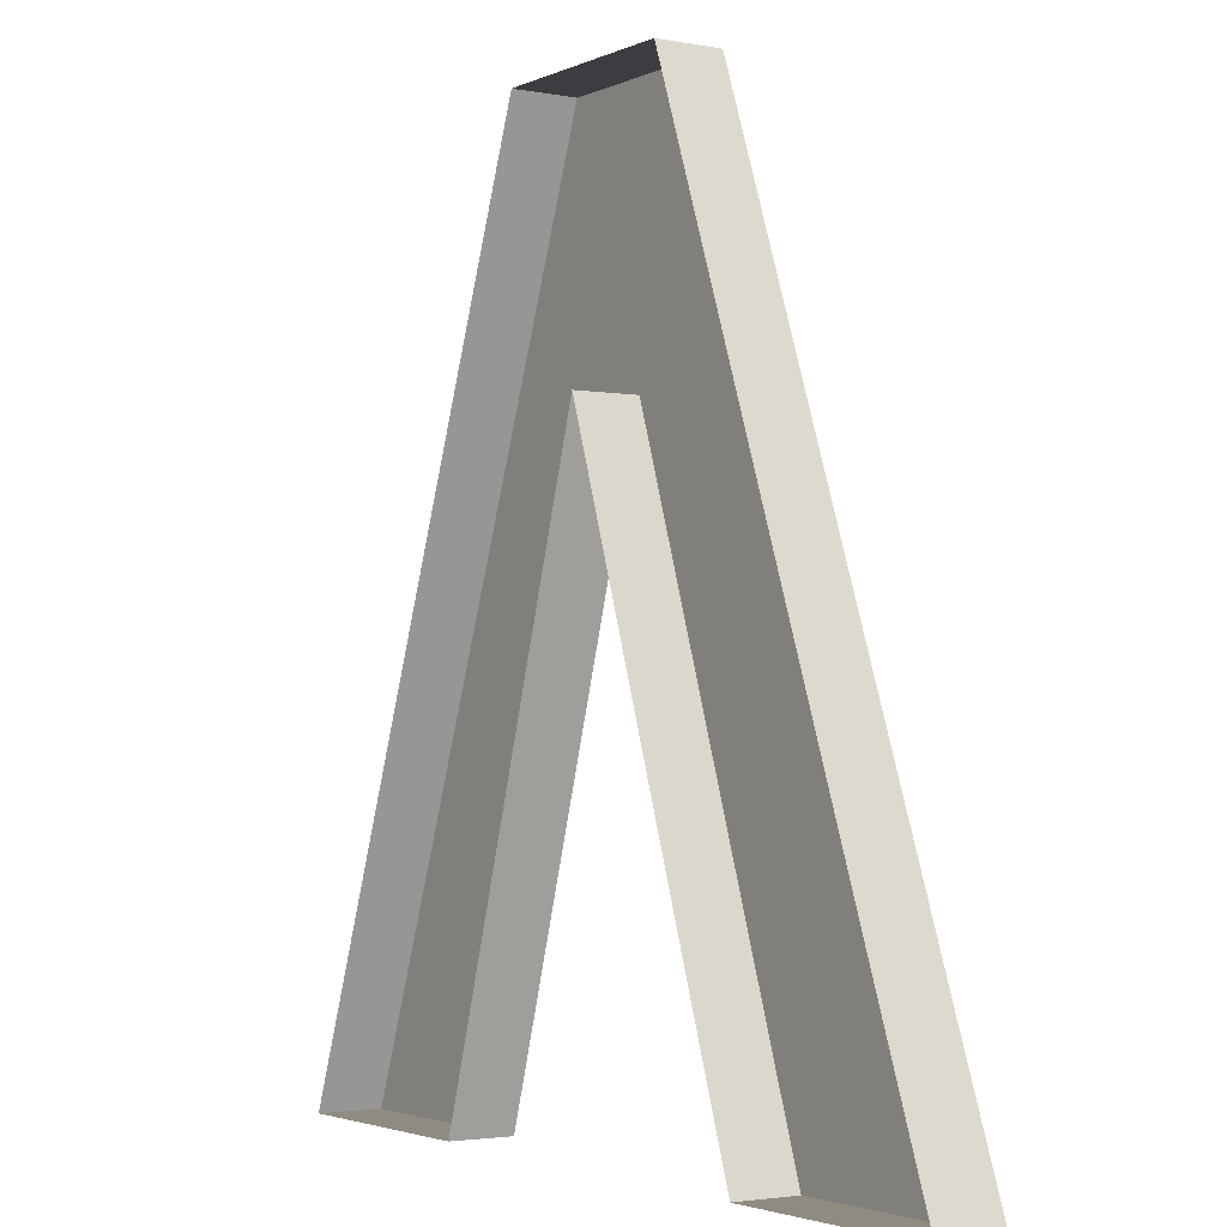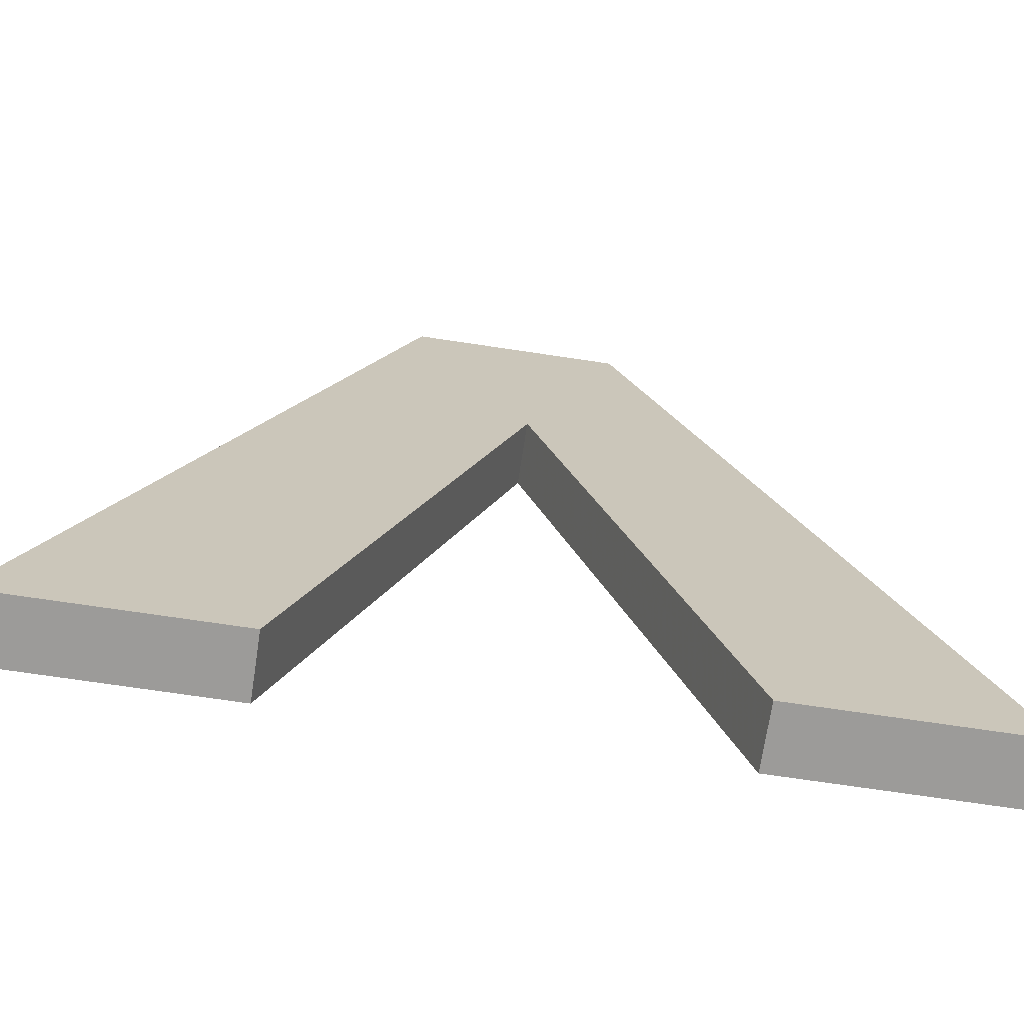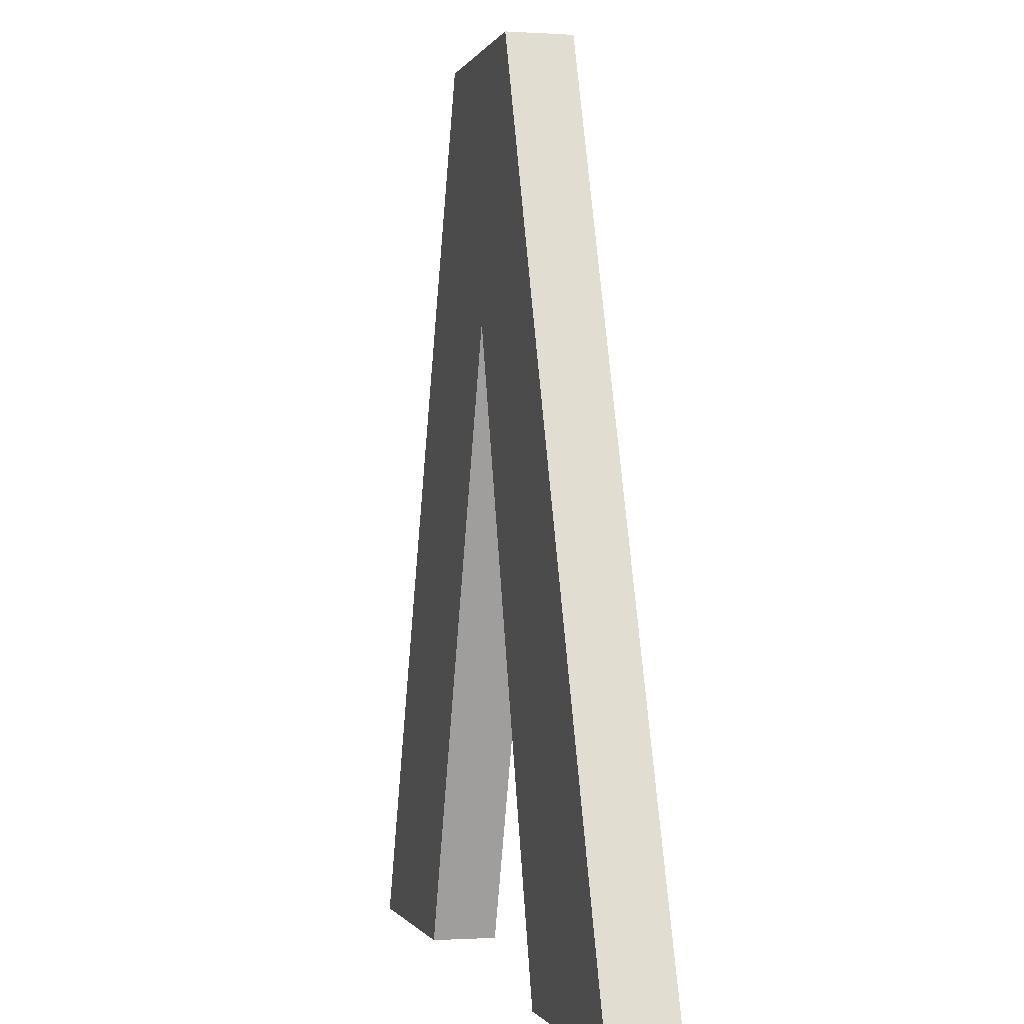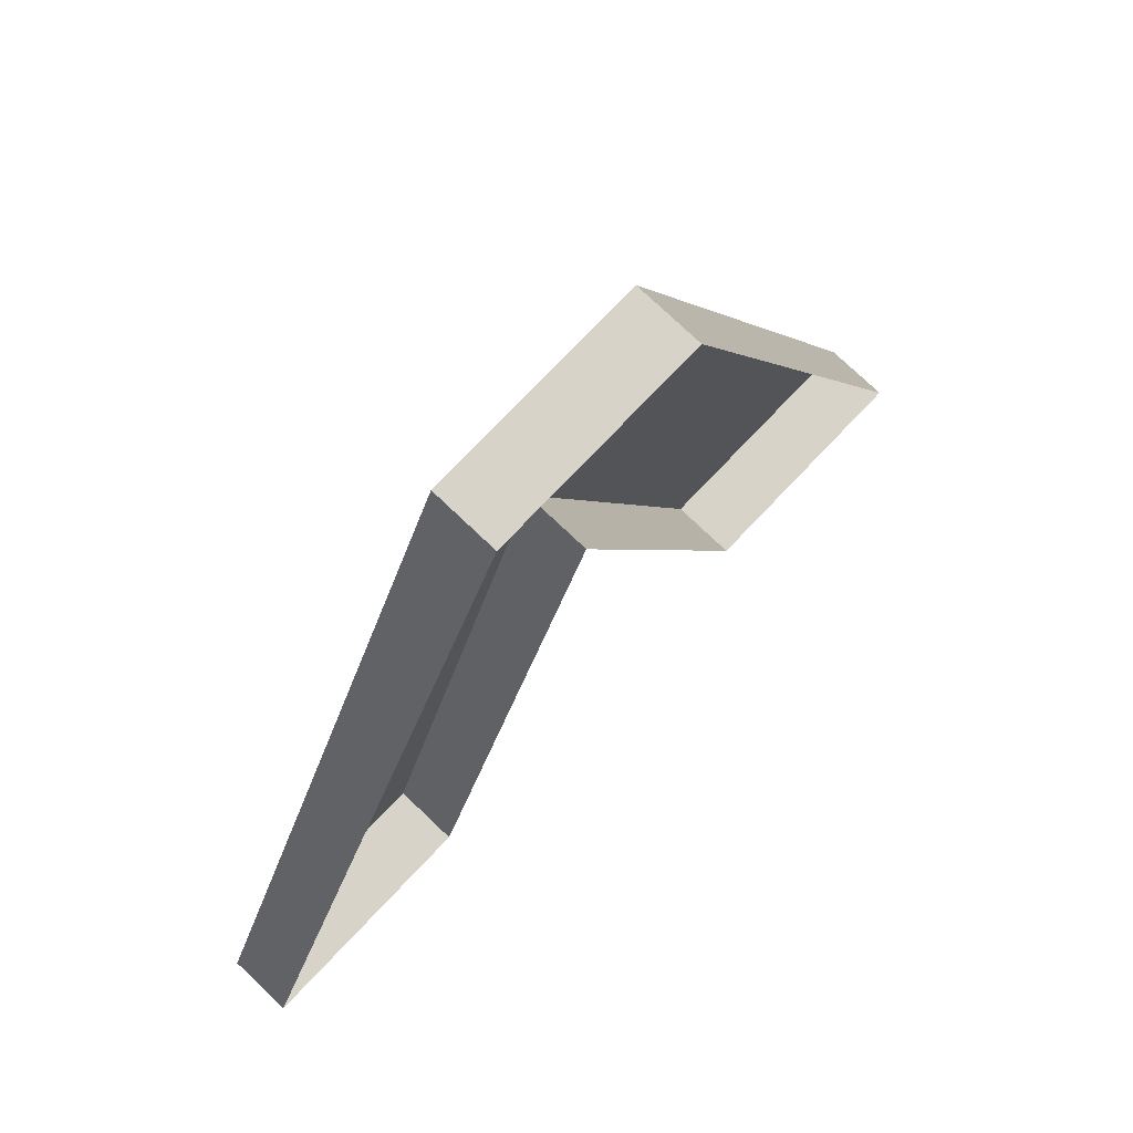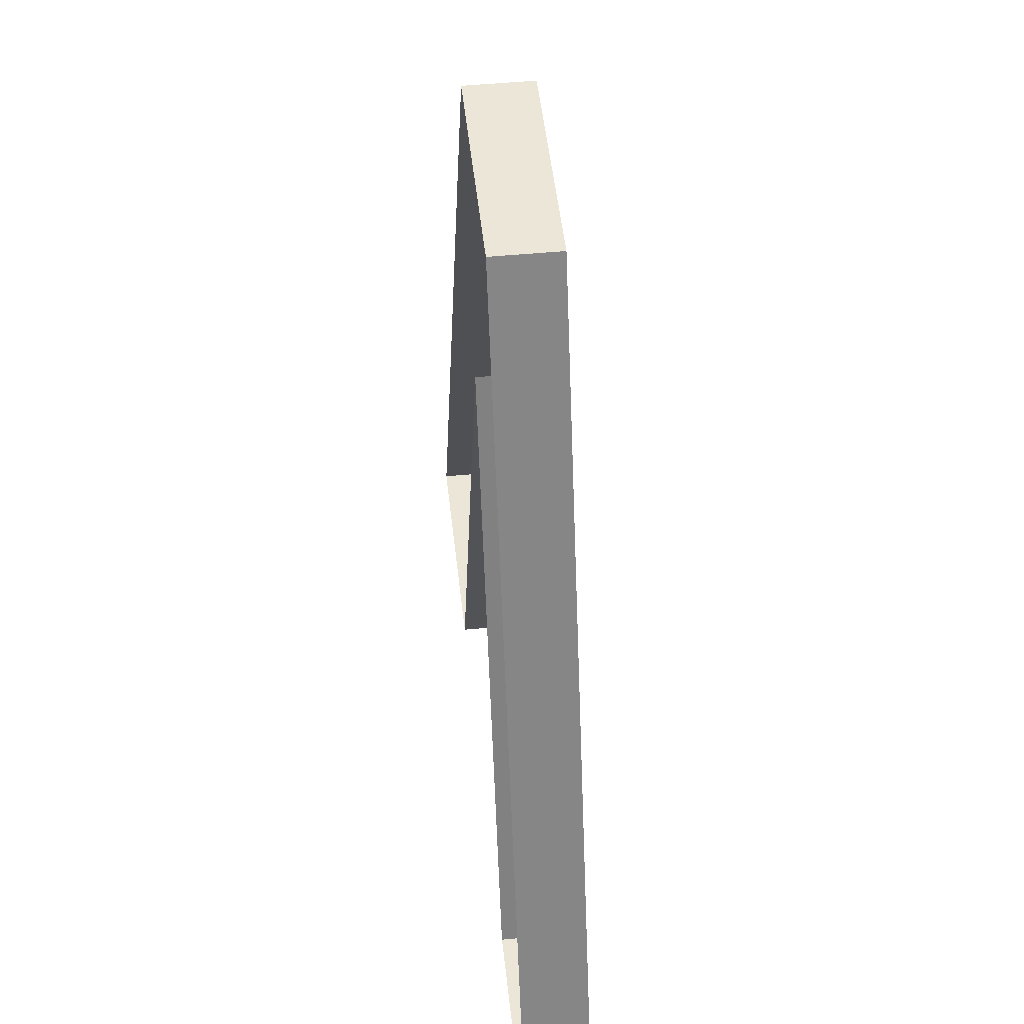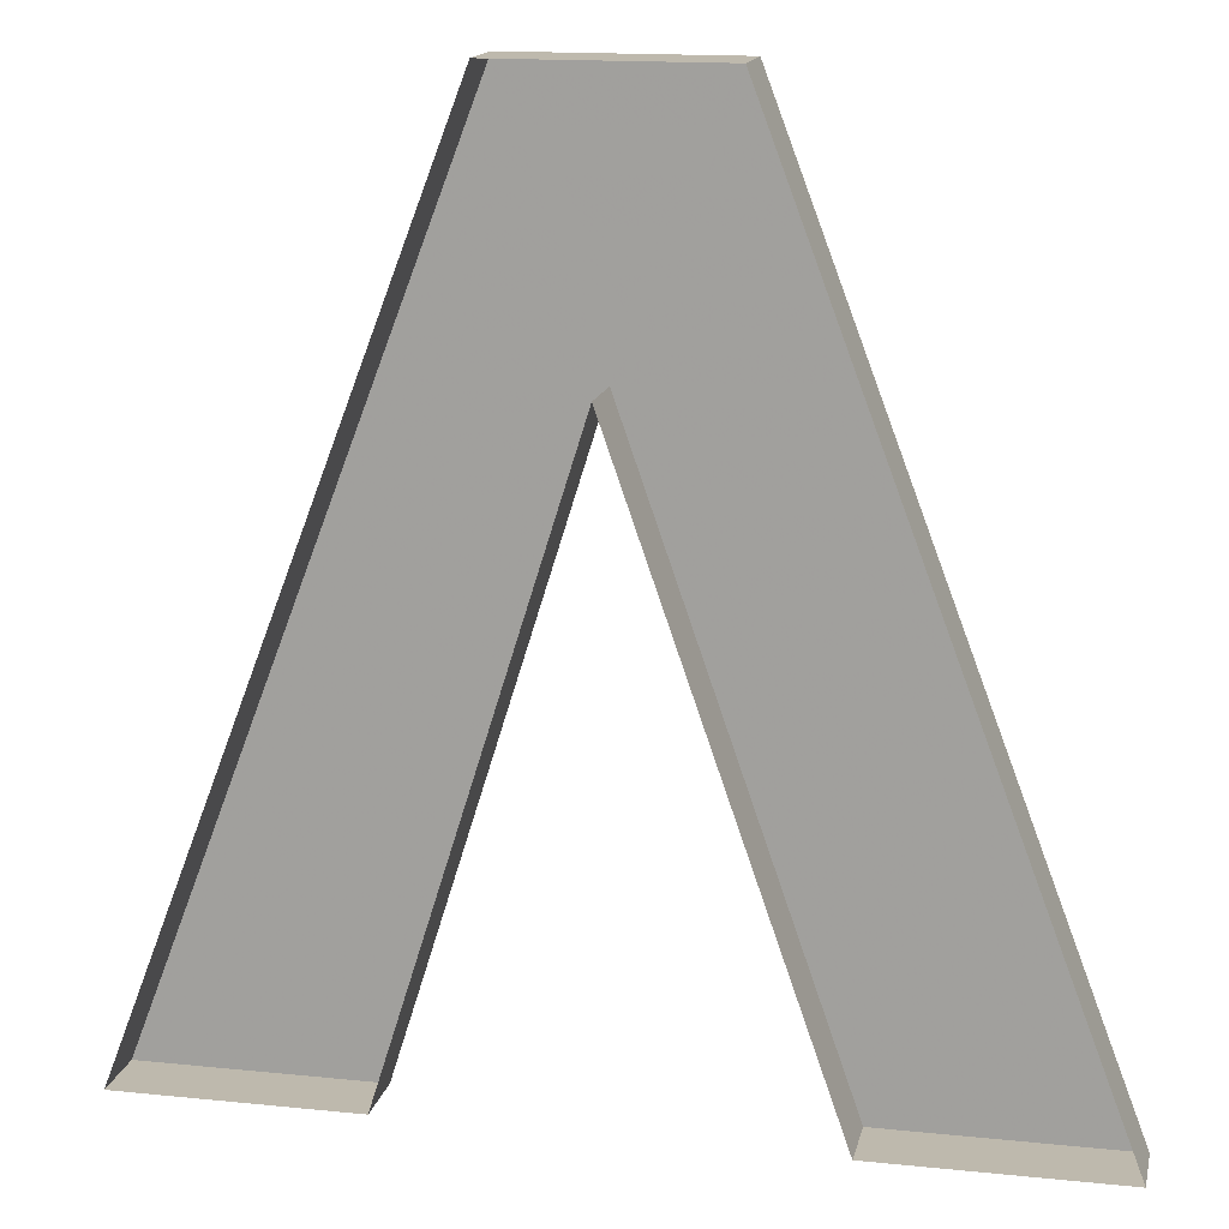
<metadata>
{"format":"obj","ext":"obj","renderer":"f3d","projection":"perspective","resolution":1024,"background":"white","views":[{"elev":-2.6,"azim":56.8,"up":"+Z"},{"elev":-69.9,"azim":171.4,"up":"+Z"},{"elev":-0.8,"azim":-103.9,"up":"+Z"},{"elev":76.0,"azim":-46.4,"up":"+Z"},{"elev":49.3,"azim":83.9,"up":"+Z"},{"elev":15.3,"azim":12.3,"up":"+Z"}]}
</metadata>
<code>
o Text.028
v 2.22 0 85.88
v 2.132 0 85.6
v 2.317 0 85.6
v 2.22 0.02916 85.88
v 2.177 0.02916 86
v 2.132 0.02916 85.6
v 2.225 0.02916 85.91
v 2.317 0.02916 85.6
v 2.423 0.02916 85.6
v 2.273 0.02916 86
v 2.273 0 86
v 2.423 0 85.6
v 2.177 0 86
v 2.026 0 85.6
v 2.026 0.02916 85.6
f 1 2 6 4
f 3 1 4 8
f 5 7 4
f 5 4 6
f 7 10 4
f 4 9 8
f 4 10 9
f 11 12 9 10
f 5 10 7
f 13 11 10 5
f 14 13 5 15
f 2 14 15 6
f 5 6 15
f 12 3 8 9

</code>
